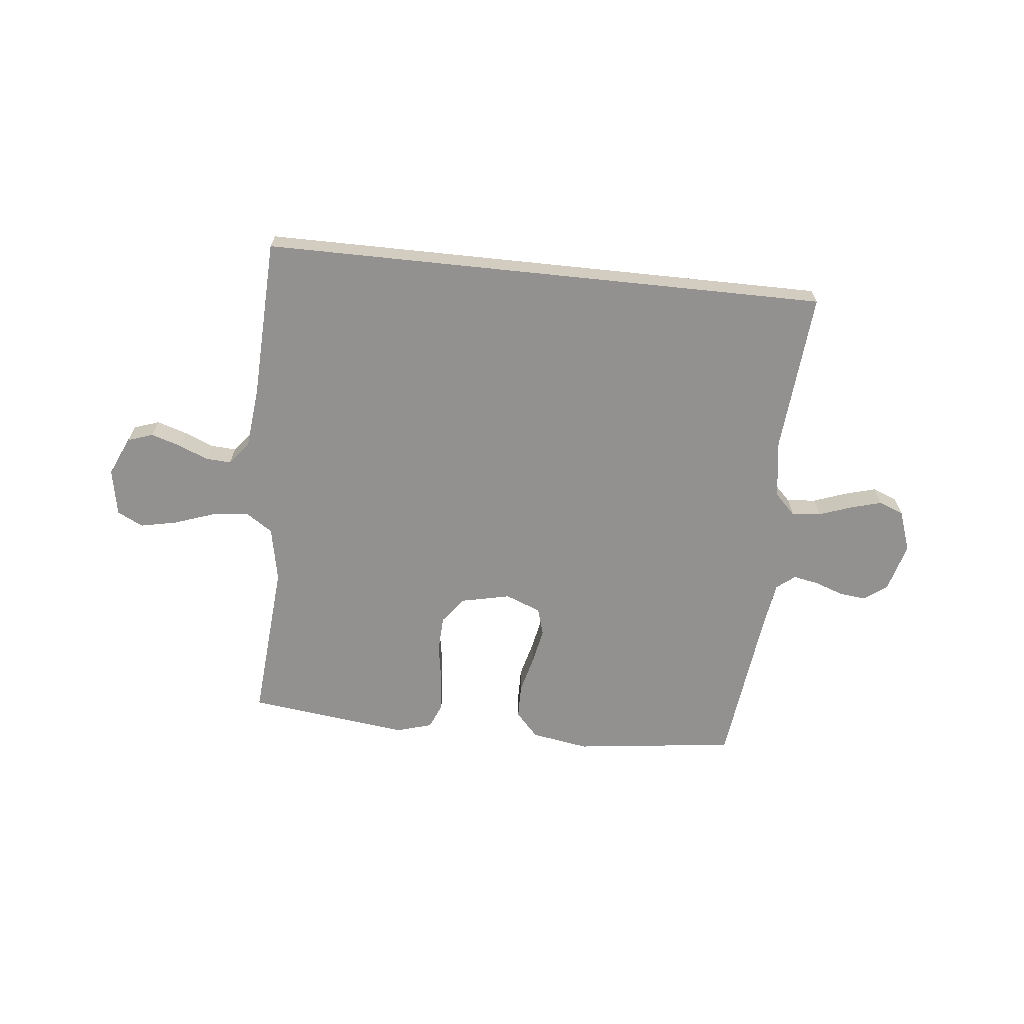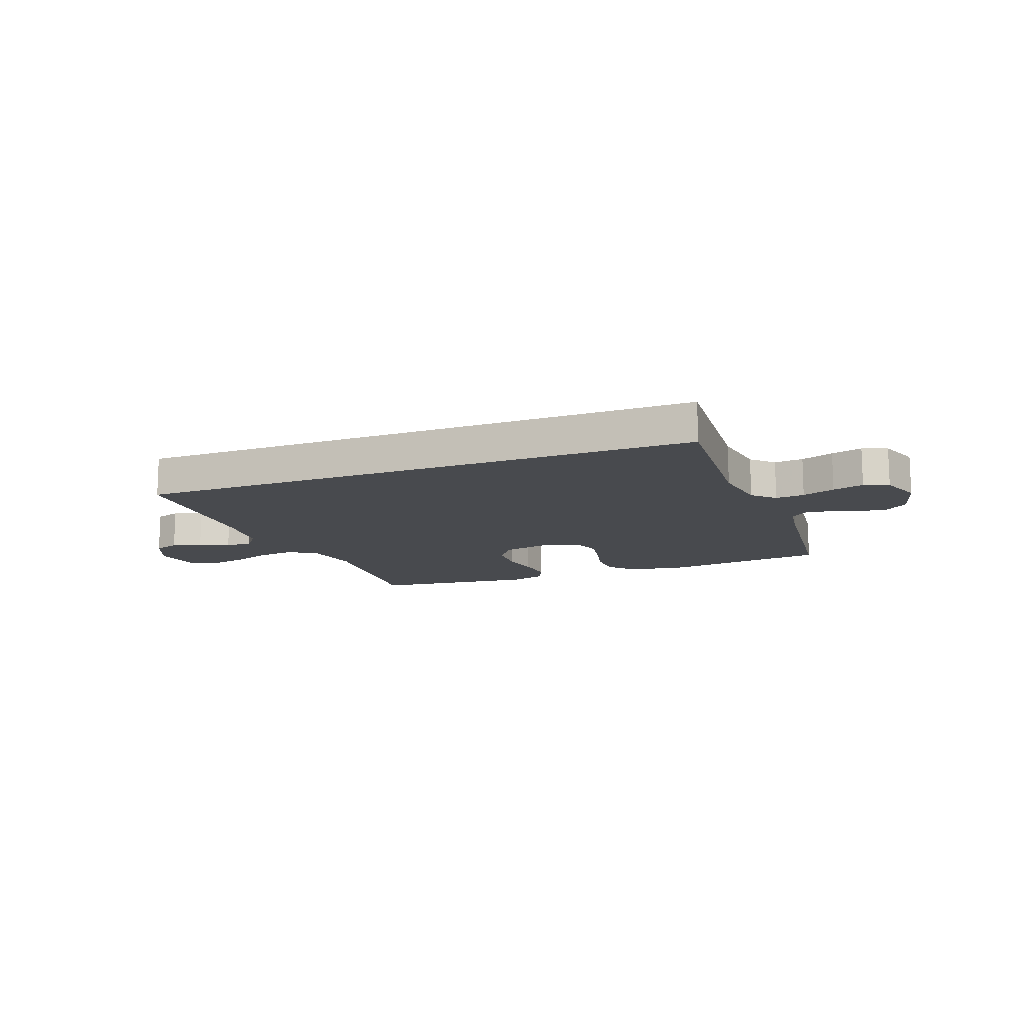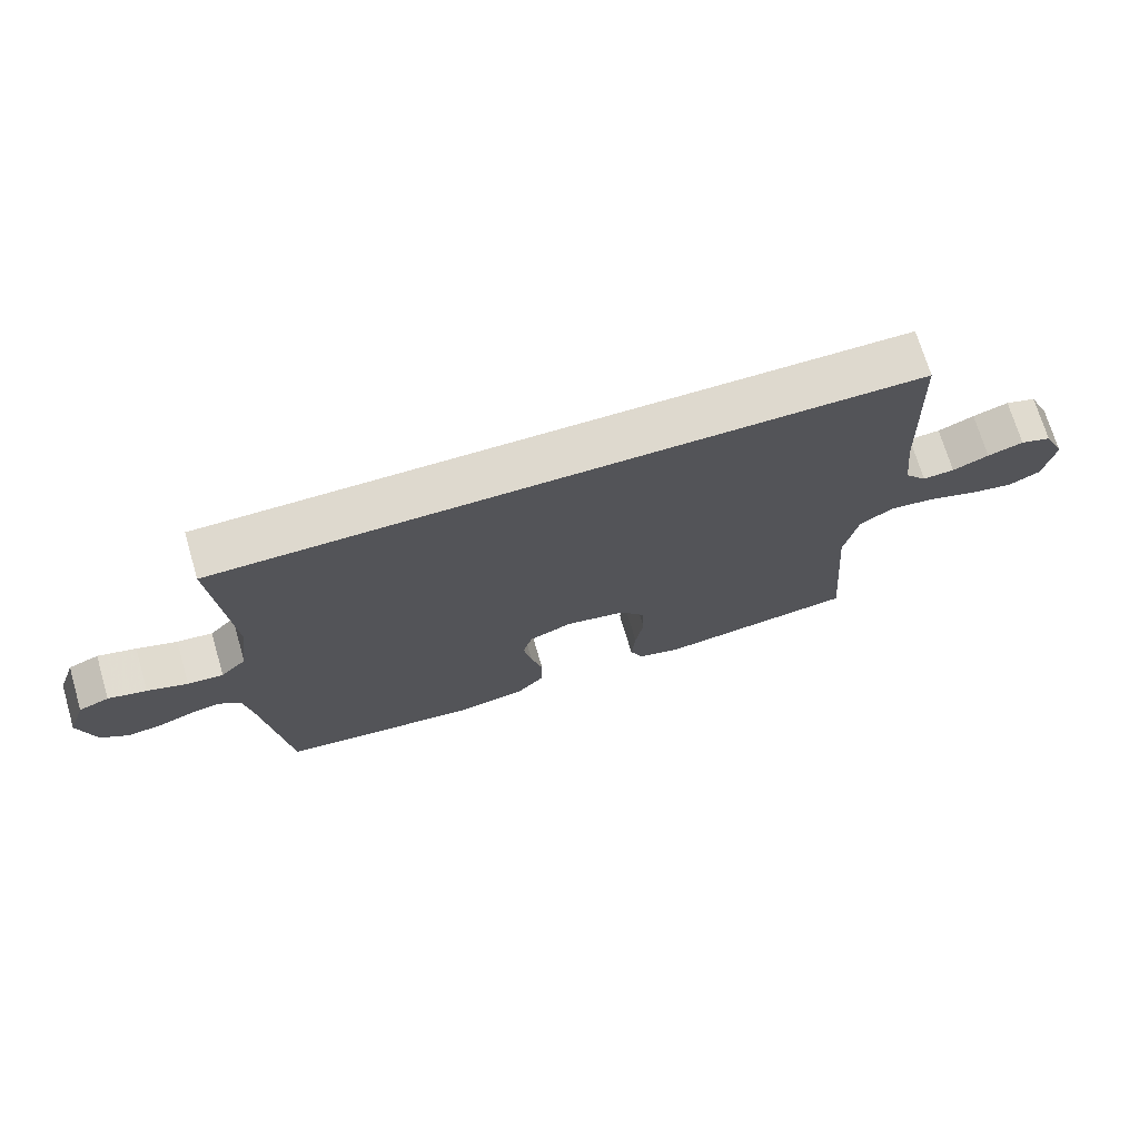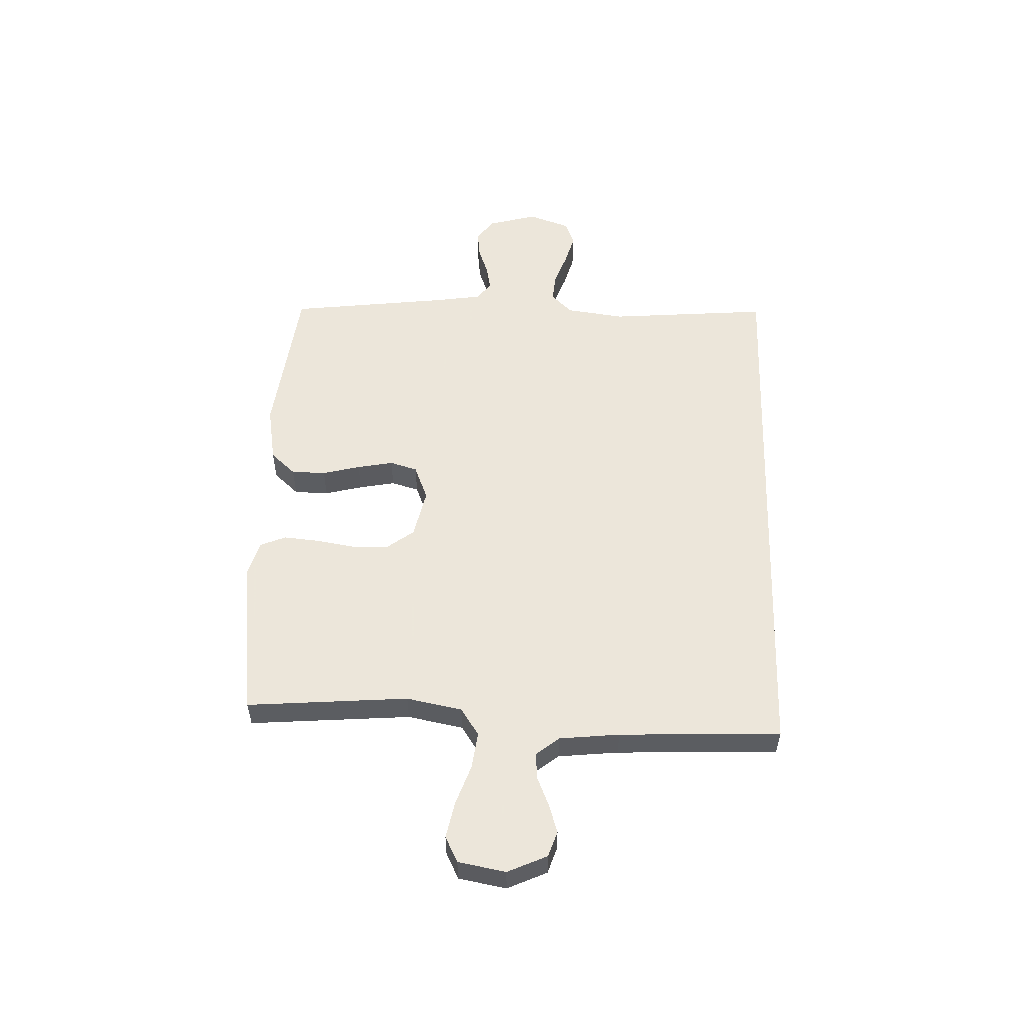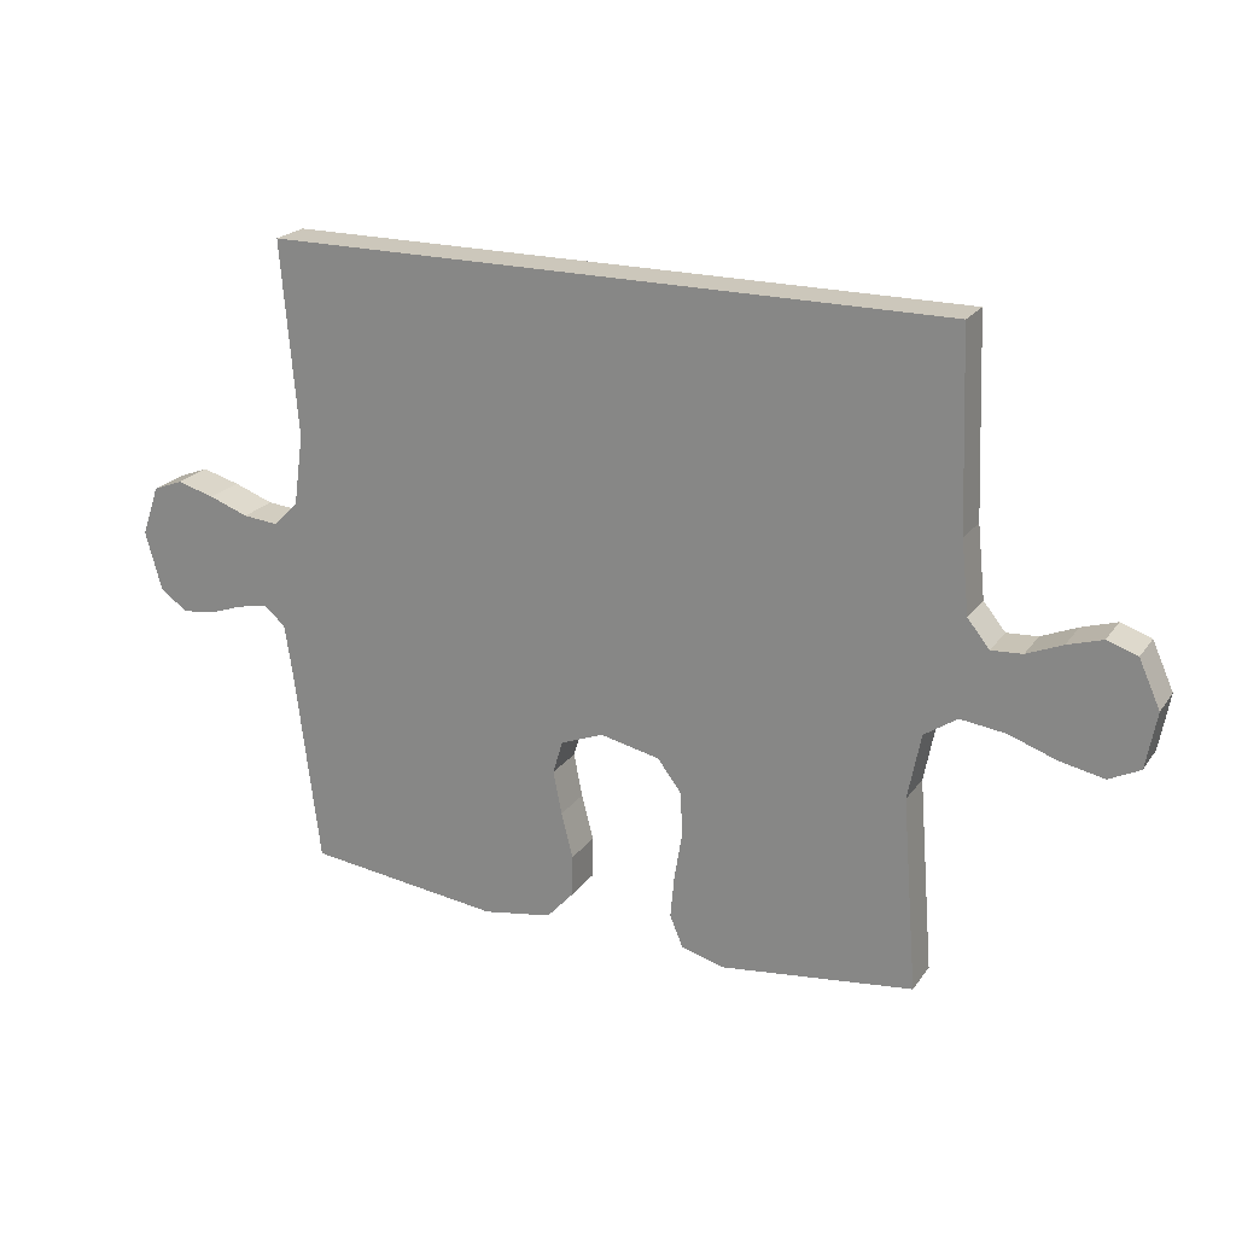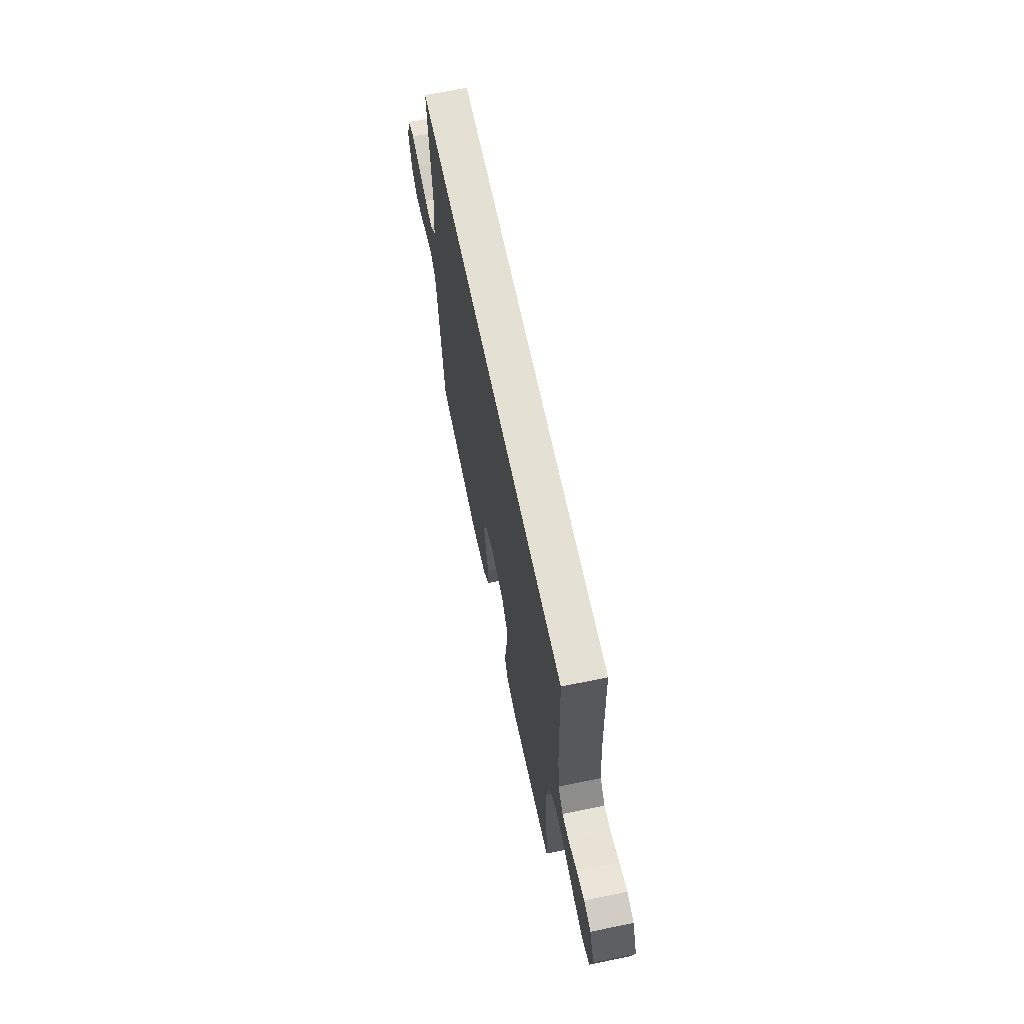
<metadata>
{"format":"obj","ext":"obj","renderer":"f3d","projection":"perspective","resolution":1024,"background":"white","views":[{"elev":-66.1,"azim":-6.0,"up":"+Y"},{"elev":-13.0,"azim":21.2,"up":"+Y"},{"elev":71.6,"azim":163.5,"up":"+Z"},{"elev":54.2,"azim":-88.0,"up":"+Y"},{"elev":21.7,"azim":-154.4,"up":"+Z"},{"elev":65.5,"azim":-101.7,"up":"+Z"}]}
</metadata>
<code>
v 0.527 0.07 0.5
v 0.502 0.07 0.2
v 0.517 0.07 0.091
v 0.556 0.07 0.052
v 0.61 0.07 0.057
v 0.671 0.07 0.079
v 0.729 0.07 0.095
v 0.775 0.07 0.077
v 0.802 0.07 0
v 0.777 0.07 -0.091
v 0.735 0.07 -0.122
v 0.684 0.07 -0.116
v 0.631 0.07 -0.097
v 0.584 0.07 -0.088
v 0.55 0.07 -0.115
v 0.537 0.07 -0.2
v 0.5 0.07 -0.5
v 0.2 0.07 -0.536
v 0.093 0.07 -0.518
v 0.051 0.07 -0.472
v 0.05 0.07 -0.408
v 0.068 0.07 -0.338
v 0.081 0.07 -0.271
v 0.066 0.07 -0.22
v 0 0.07 -0.194
v -0.092 0.07 -0.214
v -0.129 0.07 -0.263
v -0.132 0.07 -0.331
v -0.12 0.07 -0.403
v -0.114 0.07 -0.47
v -0.134 0.07 -0.518
v -0.2 0.07 -0.537
v -0.5 0.07 -0.5
v -0.476 0.07 -0.2
v -0.496 0.07 -0.097
v -0.547 0.07 -0.063
v -0.616 0.07 -0.072
v -0.69 0.07 -0.098
v -0.758 0.07 -0.112
v -0.806 0.07 -0.088
v -0.822 0.07 0
v -0.789 0.07 0.073
v -0.742 0.07 0.089
v -0.688 0.07 0.072
v -0.633 0.07 0.049
v -0.585 0.07 0.046
v -0.551 0.07 0.088
v -0.539 0.07 0.2
v -0.527 0.07 0.5
v 0.527 0 0.5
v 0.502 0 0.2
v 0.517 0 0.091
v 0.556 0 0.052
v 0.61 0 0.057
v 0.671 0 0.079
v 0.729 0 0.095
v 0.775 0 0.077
v 0.802 0 0
v 0.777 0 -0.091
v 0.735 0 -0.122
v 0.684 0 -0.116
v 0.631 0 -0.097
v 0.584 0 -0.088
v 0.55 0 -0.115
v 0.537 0 -0.2
v 0.5 0 -0.5
v 0.2 0 -0.536
v 0.093 0 -0.518
v 0.051 0 -0.472
v 0.05 0 -0.408
v 0.068 0 -0.338
v 0.081 0 -0.271
v 0.066 0 -0.22
v 0 0 -0.194
v -0.092 0 -0.214
v -0.129 0 -0.263
v -0.132 0 -0.331
v -0.12 0 -0.403
v -0.114 0 -0.47
v -0.134 0 -0.518
v -0.2 0 -0.537
v -0.5 0 -0.5
v -0.476 0 -0.2
v -0.496 0 -0.097
v -0.547 0 -0.063
v -0.616 0 -0.072
v -0.69 0 -0.098
v -0.758 0 -0.112
v -0.806 0 -0.088
v -0.822 0 0
v -0.789 0 0.073
v -0.742 0 0.089
v -0.688 0 0.072
v -0.633 0 0.049
v -0.585 0 0.046
v -0.551 0 0.088
v -0.539 0 0.2
v -0.527 0 0.5
f 48 49 1 2
f 47 48 2 3
f 46 47 3 4
f 42 43 44 45
f 40 41 42 45
f 40 45 46
f 37 38 39 40
f 36 37 40 46
f 35 36 46 4
f 31 32 33 34
f 28 29 30 31
f 28 31 34 35
f 19 20 21 22
f 19 22 23
f 16 17 18 19
f 15 16 19 23
f 14 15 23 24
f 10 11 12 13
f 10 13 14
f 9 10 14
f 5 6 7 8
f 5 8 9 14
f 27 28 35
f 26 27 35
f 25 26 35 4
f 14 24 25
f 4 5 14 25
f 51 50 98 97
f 52 51 97 96
f 53 52 96 95
f 94 93 92 91
f 94 91 90 89
f 95 94 89
f 89 88 87 86
f 95 89 86 85
f 53 95 85 84
f 83 82 81 80
f 80 79 78 77
f 84 83 80 77
f 71 70 69 68
f 72 71 68
f 68 67 66 65
f 72 68 65 64
f 73 72 64 63
f 62 61 60 59
f 63 62 59
f 63 59 58
f 57 56 55 54
f 63 58 57 54
f 84 77 76
f 84 76 75
f 53 84 75 74
f 74 73 63
f 74 63 54 53
f 1 50 51 2
f 2 51 52 3
f 3 52 53 4
f 4 53 54 5
f 5 54 55 6
f 6 55 56 7
f 7 56 57 8
f 8 57 58 9
f 9 58 59 10
f 10 59 60 11
f 11 60 61 12
f 12 61 62 13
f 13 62 63 14
f 14 63 64 15
f 15 64 65 16
f 16 65 66 17
f 17 66 67 18
f 18 67 68 19
f 19 68 69 20
f 20 69 70 21
f 21 70 71 22
f 22 71 72 23
f 23 72 73 24
f 24 73 74 25
f 25 74 75 26
f 26 75 76 27
f 27 76 77 28
f 28 77 78 29
f 29 78 79 30
f 30 79 80 31
f 31 80 81 32
f 32 81 82 33
f 33 82 83 34
f 34 83 84 35
f 35 84 85 36
f 36 85 86 37
f 37 86 87 38
f 38 87 88 39
f 39 88 89 40
f 40 89 90 41
f 41 90 91 42
f 42 91 92 43
f 43 92 93 44
f 44 93 94 45
f 45 94 95 46
f 46 95 96 47
f 47 96 97 48
f 48 97 98 49
f 49 98 50 1

</code>
